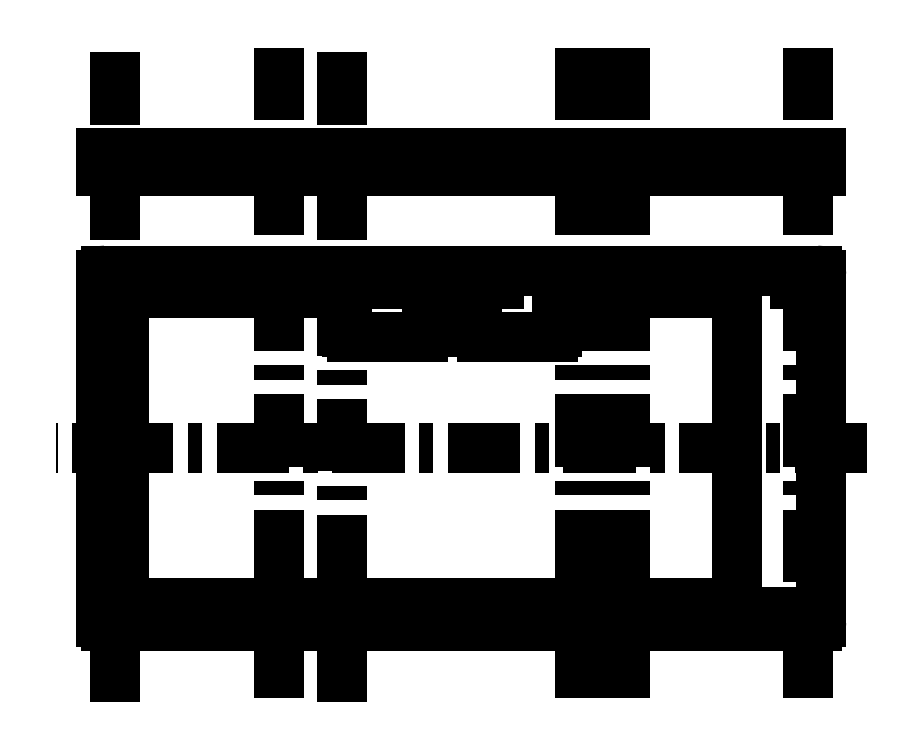
<metadata>
{"format":"dxf","ext":"dxf","renderer":"ezdxf+matplotlib","layout":"modelspace","background":"white","min_lineweight":24,"dpi":150}
</metadata>
<code>
0
SECTION
2
ENTITIES
0
HATCH
8
0
10
0
20
0
30
0
210
0
220
0
230
1
2
ANSI31
70
0
71
0
91
1
92
1
93
16
72
1
10
314.7
20
206
11
314.7
21
198
72
1
10
314.7
20
198
11
309.9
21
198
72
1
10
309.9
20
198
11
309.9
21
203
72
1
10
309.9
20
203
11
307.4
21
203
72
1
10
307.4
20
203
11
307.4
21
198
72
1
10
307.4
20
198
11
277.7
21
198
72
1
10
277.7
20
198
11
277.7
21
206
72
1
10
277.7
20
206
11
314.7
21
206
72
1
10
8
20
206
11
8
21
198
72
1
10
8
20
198
11
5.25
21
198
72
1
10
5.25
20
198
11
5.25
21
203
72
1
10
5.25
20
203
11
2.75
21
203
72
1
10
2.75
20
203
11
2.75
21
198
72
1
10
2.75
20
198
11
-2
21
198
72
1
10
-2
20
198
11
-2
21
206
72
1
10
-2
20
206
11
8
21
206
97
0
75
0
76
1
52
3.142
41
1
77
0
78
1
53
45
43
0
44
0
45
-0.08839
46
0.08839
79
0
98
0
0
LINE
8
0
10
142.8
20
144.8
30
0
11
142.8
21
144.8
31
0
0
ARC
8
0
10
4.66e-14
20
152.3
30
0
40
2
50
90
51
180
0
LINE
8
0
10
4.72e-14
20
154.3
30
0
11
312.7
21
154.3
31
0
0
ARC
8
0
10
312.7
20
152.3
30
0
40
2
50
360
51
90
0
LINE
8
Dash
10
334.7
20
76.15
30
0
11
-22
21
76.15
31
0
0
LINE
8
Dash
10
312.7
20
4
30
0
11
1.2e-15
21
4
31
0
0
LINE
8
Dash
10
4.54e-14
20
148.3
30
0
11
312.7
21
148.3
31
0
0
ARC
8
0
10
312.7
20
-7.66e-14
30
0
40
2
50
270
51
360
0
LINE
8
0
10
314.7
20
152.3
30
0
11
314.7
21
-7.71e-14
31
0
0
LINE
8
0
10
-2
20
2e-16
30
0
11
-2
21
152.3
31
0
0
ARC
8
0
10
0
20
0
30
0
40
2
50
180
51
270
0
LINE
8
0
10
312.7
20
-2
30
0
11
-5.72e-14
21
-2
31
0
0
CIRCLE
8
Hidden
10
308.7
20
4
30
0
40
1.25
0
CIRCLE
8
Hidden
10
208.7
20
4
30
0
40
1.25
0
CIRCLE
8
Hidden
10
104
20
4
30
0
40
1.25
0
CIRCLE
8
Hidden
10
4
20
4
30
0
40
1.25
0
CIRCLE
8
Hidden
10
4
20
76.15
30
0
40
1.25
0
CIRCLE
8
Hidden
10
4
20
148.3
30
0
40
1.25
0
CIRCLE
8
Hidden
10
104
20
148.3
30
0
40
1.25
0
CIRCLE
8
Hidden
10
208.7
20
148.3
30
0
40
1.25
0
CIRCLE
8
Hidden
10
308.7
20
148.3
30
0
40
1.25
0
CIRCLE
8
Hidden
10
308.7
20
76.15
30
0
40
1.25
0
ARC
8
0
10
275.7
20
10
30
0
40
2
50
270
51
360
0
LINE
8
0
10
277.7
20
142.3
30
0
11
277.7
21
10
31
0
0
ARC
8
0
10
275.7
20
142.3
30
0
40
2
50
360
51
90
0
LINE
8
0
10
200.5
20
144.3
30
0
11
275.7
21
144.3
31
0
0
ARC
8
0
10
200.5
20
142.3
30
0
40
2
50
90
51
180
0
ARC
8
0
10
196.5
20
127.2
30
0
40
2
50
270
51
360
0
LINE
8
0
10
165.4
20
125.2
30
0
11
196.5
21
125.2
31
0
0
ARC
8
0
10
165.4
20
127.2
30
0
40
2
50
180
51
270
0
ARC
8
0
10
161.4
20
142.3
30
0
40
2
50
360
51
90
0
LINE
8
0
10
143.4
20
144.3
30
0
11
161.4
21
144.3
31
0
0
ARC
8
0
10
143.3
20
142.3
30
0
40
2
50
90
51
180
0
ARC
8
0
10
139.4
20
127.2
30
0
40
2
50
270
51
360
0
LINE
8
0
10
108.2
20
125.2
30
0
11
139.3
21
125.2
31
0
0
ARC
8
0
10
108.2
20
127.2
30
0
40
2
50
180
51
270
0
ARC
8
0
10
104.2
20
142.3
30
0
40
2
50
360
51
90
0
LINE
8
0
10
10
20
144.3
30
0
11
104.2
21
144.3
31
0
0
ARC
8
0
10
10
20
142.3
30
0
40
2
50
90
51
180
0
LINE
8
0
10
275.7
20
8
30
0
11
10
21
8
31
0
0
LINE
8
0
10
8
20
10
30
0
11
8
21
142.3
31
0
0
ARC
8
0
10
10
20
10
30
0
40
2
50
180
51
270
0
CIRCLE
8
Hidden
10
228.6
20
4
30
0
40
3
0
CIRCLE
8
Hidden
10
76.15
20
4
30
0
40
3
0
CIRCLE
8
Hidden
10
228.6
20
148.3
30
0
40
3
0
CIRCLE
8
Hidden
10
76.15
20
148.3
30
0
40
3
0
LINE
8
0
10
314.7
20
198
30
0
11
-2
21
198
31
0
0
LINE
8
0
10
314.7
20
198
30
0
11
314.7
21
206
31
0
0
LINE
8
0
10
309.9
20
198
30
0
11
309.9
21
203
31
0
0
LINE
8
0
10
-2
20
206
30
0
11
-2
21
198
31
0
0
LINE
8
0
10
314.7
20
206
30
0
11
-2
21
206
31
0
0
LINE
8
0
10
2.75
20
198
30
0
11
2.75
21
203
31
0
0
LINE
8
0
10
5.25
20
198
30
0
11
5.25
21
203
31
0
0
LINE
8
0
10
5.25
20
203
30
0
11
2.75
21
203
31
0
0
LINE
8
0
10
307.4
20
198
30
0
11
307.4
21
203
31
0
0
LINE
8
0
10
309.9
20
203
30
0
11
307.4
21
203
31
0
0
LINE
8
0
10
277.7
20
198
30
0
11
277.7
21
206
31
0
0
LINE
8
0
10
8
20
198
30
0
11
8
21
206
31
0
0
LWPOLYLINE
8
0
90
9
70
0
10
314.7
20
206
30
0
10
314.7
20
198
30
0
10
309.9
20
198
30
0
10
309.9
20
203
30
0
10
307.4
20
203
30
0
10
307.4
20
198
30
0
10
277.7
20
198
30
0
10
277.7
20
206
30
0
10
314.7
20
206
30
0
0
LWPOLYLINE
8
0
90
9
70
0
10
8
20
206
30
0
10
8
20
198
30
0
10
5.25
20
198
30
0
10
5.25
20
203
30
0
10
2.75
20
203
30
0
10
2.75
20
198
30
0
10
-2
20
198
30
0
10
-2
20
206
30
0
10
8
20
206
30
0
0
LINE
8
Hidden
10
231.6
20
198
30
0
11
231.6
21
201
31
0
0
LINE
8
Hidden
10
231.6
20
201
30
0
11
225.6
21
201
31
0
0
LINE
8
Hidden
10
225.6
20
198
30
0
11
225.6
21
201
31
0
0
LINE
8
Hidden
10
209.9
20
198
30
0
11
209.9
21
203
31
0
0
LINE
8
Hidden
10
209.9
20
203
30
0
11
207.4
21
203
31
0
0
LINE
8
Hidden
10
207.4
20
198
30
0
11
207.4
21
203
31
0
0
LINE
8
Hidden
10
105.2
20
198
30
0
11
105.3
21
203
31
0
0
LINE
8
Hidden
10
105.3
20
203
30
0
11
102.7
21
203
31
0
0
LINE
8
Hidden
10
102.8
20
198
30
0
11
102.7
21
203
31
0
0
LINE
8
Hidden
10
79.15
20
198
30
0
11
79.15
21
201
31
0
0
LINE
8
Hidden
10
79.15
20
201
30
0
11
73.15
21
201
31
0
0
LINE
8
Hidden
10
73.15
20
198
30
0
11
73.15
21
201
31
0
0
LINE
8
Dash
10
308.7
20
252.3
30
0
11
308.7
21
-35.48
31
0
0
LINE
8
Dash
10
228.6
20
252.3
30
0
11
228.6
21
-35.48
31
0
0
LINE
8
Dash
10
208.7
20
252.3
30
0
11
208.7
21
-35.48
31
0
0
LINE
8
Dash
10
104
20
-35.48
30
0
11
104
21
252.3
31
0
0
LINE
8
Dash
10
76.15
20
252.3
30
0
11
76.15
21
-35.48
31
0
0
LINE
8
Dash
10
4
20
-35.48
30
0
11
4
21
252.3
31
0
0
LINE
8
0
10
106.2
20
142.3
30
0
11
106.2
21
127.2
31
0
0
LINE
8
0
10
141.4
20
127.2
30
0
11
141.4
21
142.3
31
0
0
LINE
8
0
10
163.4
20
142.3
30
0
11
163.4
21
127.2
31
0
0
LINE
8
0
10
198.5
20
127.2
30
0
11
198.5
21
142.3
31
0
0
LINE
8
0
10
106.2
20
206
30
0
11
106.2
21
198
31
0
0
LINE
8
0
10
141.4
20
198
30
0
11
141.4
21
206
31
0
0
LINE
8
0
10
163.4
20
206
30
0
11
163.4
21
198
31
0
0
LINE
8
0
10
198.5
20
198
30
0
11
198.5
21
206
31
0
0
DIMENSION
8
Label
10
5.25
20
187.5
30
0
11
4
21
189.3
31
0
70
0
71
5
72
1
41
1
42
0
1

3
Standard
13
2.75
23
198
33
0
14
5.25
24
198
34
0
50
0
0
DIMENSION
8
Label
10
79.15
20
187.5
30
0
11
76.15
21
189.3
31
0
70
0
71
5
72
1
41
1
42
0
1

3
Standard
13
73.15
23
198
33
0
14
79.15
24
198
34
0
50
0
0
DIMENSION
8
Label
10
-18.79
20
201
30
0
11
-20.67
21
199.5
31
0
70
0
71
5
72
1
41
1
42
0
1

3
Standard
13
-2
23
198
33
0
14
73.15
24
201
34
0
50
90
0
DIMENSION
8
Label
10
-24.56
20
203
30
0
11
-26.44
21
200.5
31
0
70
0
71
5
72
1
41
1
42
0
1

3
Standard
13
8
23
198
33
0
14
102.7
24
203
34
0
50
90
0
DIMENSION
8
Label
10
-30.99
20
206
30
0
11
-32.87
21
202
31
0
70
0
71
5
72
1
41
1
42
0
1

3
Standard
13
-2
23
198
33
0
14
-2
24
206
34
0
50
90
0
DIMENSION
8
Label
10
-18.79
20
8
30
0
11
-20.67
21
3
31
0
70
0
71
5
72
1
41
1
42
0
1

3
Standard
13
4
23
-2
33
0
14
10
24
8
34
0
50
90
0
DIMENSION
8
Label
10
-18.79
20
144.3
30
0
11
-20.67
21
76.15
31
0
70
0
71
5
72
1
41
1
42
0
1

3
Standard
13
10
23
8
33
0
14
10
24
144.3
34
0
50
90
0
DIMENSION
8
Label
10
-18.79
20
154.3
30
0
11
-20.67
21
149.3
31
0
70
0
71
5
72
1
41
1
42
0
1

3
Standard
13
10
23
144.3
33
0
14
4.7e-14
24
154.3
34
0
50
90
0
DIMENSION
8
Label
10
8
20
224.6
30
0
11
3
21
226.5
31
0
70
0
71
5
72
1
41
1
42
0
1

3
Standard
13
-2
23
206
33
0
14
8
24
206
34
0
50
0
0
DIMENSION
8
Label
10
106.2
20
224.6
30
0
11
57.1
21
226.5
31
0
70
0
71
5
72
1
41
1
42
0
1

3
Standard
13
8
23
206
33
0
14
106.2
24
206
34
0
50
0
0
DIMENSION
8
Label
10
141.4
20
224.6
30
0
11
123.8
21
226.5
31
0
70
0
71
5
72
1
41
1
42
0
1

3
Standard
13
106.2
23
206
33
0
14
141.4
24
206
34
0
50
0
0
DIMENSION
8
Label
10
163.4
20
224.6
30
0
11
152.4
21
226.5
31
0
70
0
71
5
72
1
41
1
42
0
1

3
Standard
13
141.4
23
224.6
33
0
14
163.4
24
206
34
0
50
0
0
DIMENSION
8
Label
10
198.5
20
224.6
30
0
11
180.9
21
226.5
31
0
70
0
71
5
72
1
41
1
42
0
1

3
Standard
13
163.4
23
206
33
0
14
198.5
24
206
34
0
50
0
0
DIMENSION
8
Label
10
277.7
20
224.6
30
0
11
238.1
21
226.5
31
0
70
0
71
5
72
1
41
1
42
0
1

3
Standard
13
198.5
23
224.6
33
0
14
277.7
24
206
34
0
50
0
0
DIMENSION
8
Label
10
314.7
20
224.6
30
0
11
296.3
21
226.5
31
0
70
0
71
5
72
1
41
1
42
0
1

3
Standard
13
278
23
206
33
0
14
314.7
24
206
34
0
50
0
0
DIMENSION
8
Label
10
-10.51
20
144.3
30
0
11
-12.38
21
134.8
31
0
70
0
71
5
72
1
41
1
42
0
1

3
Standard
13
108.2
23
125.2
33
0
14
104
24
144.3
34
0
50
90
0
ENDSEC
0
EOF

</code>
